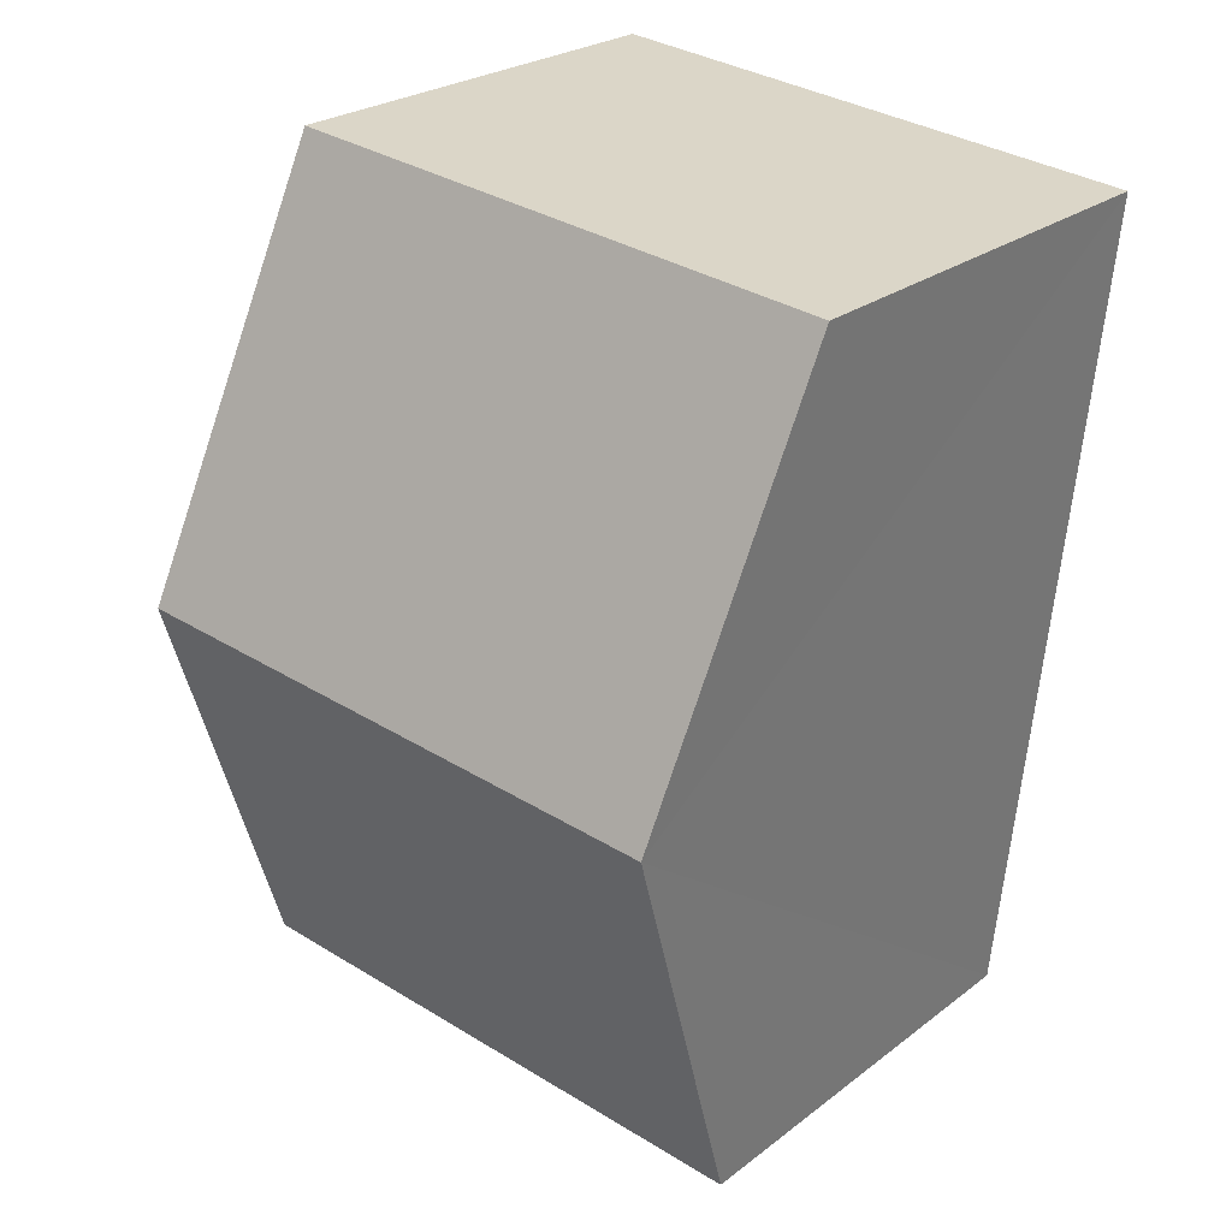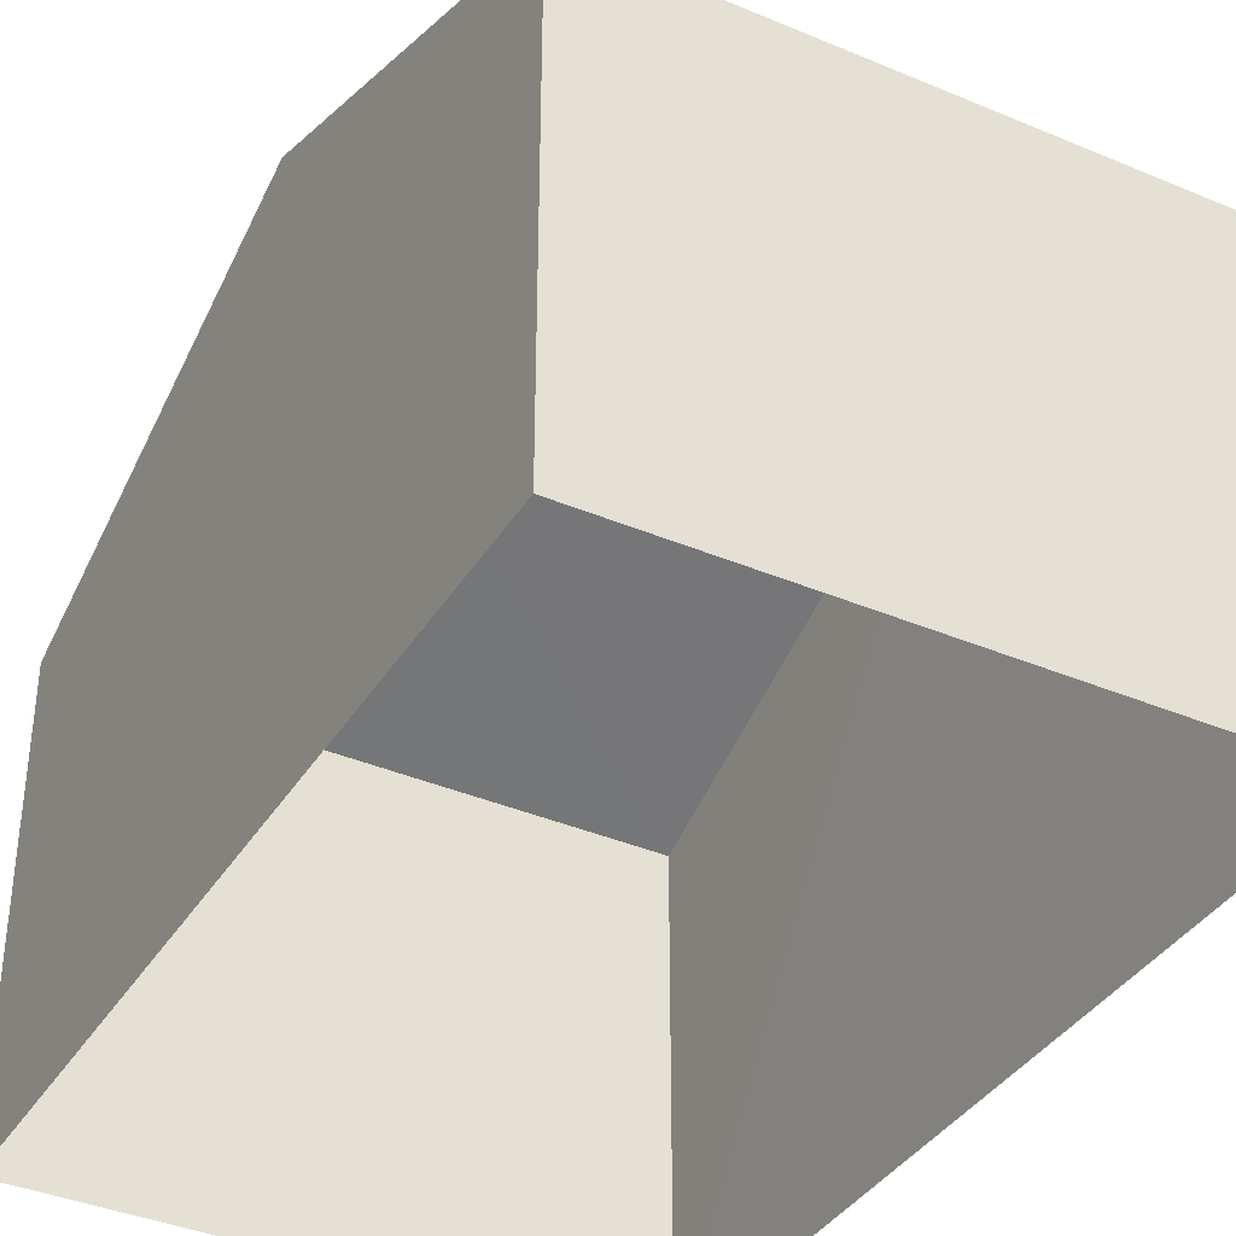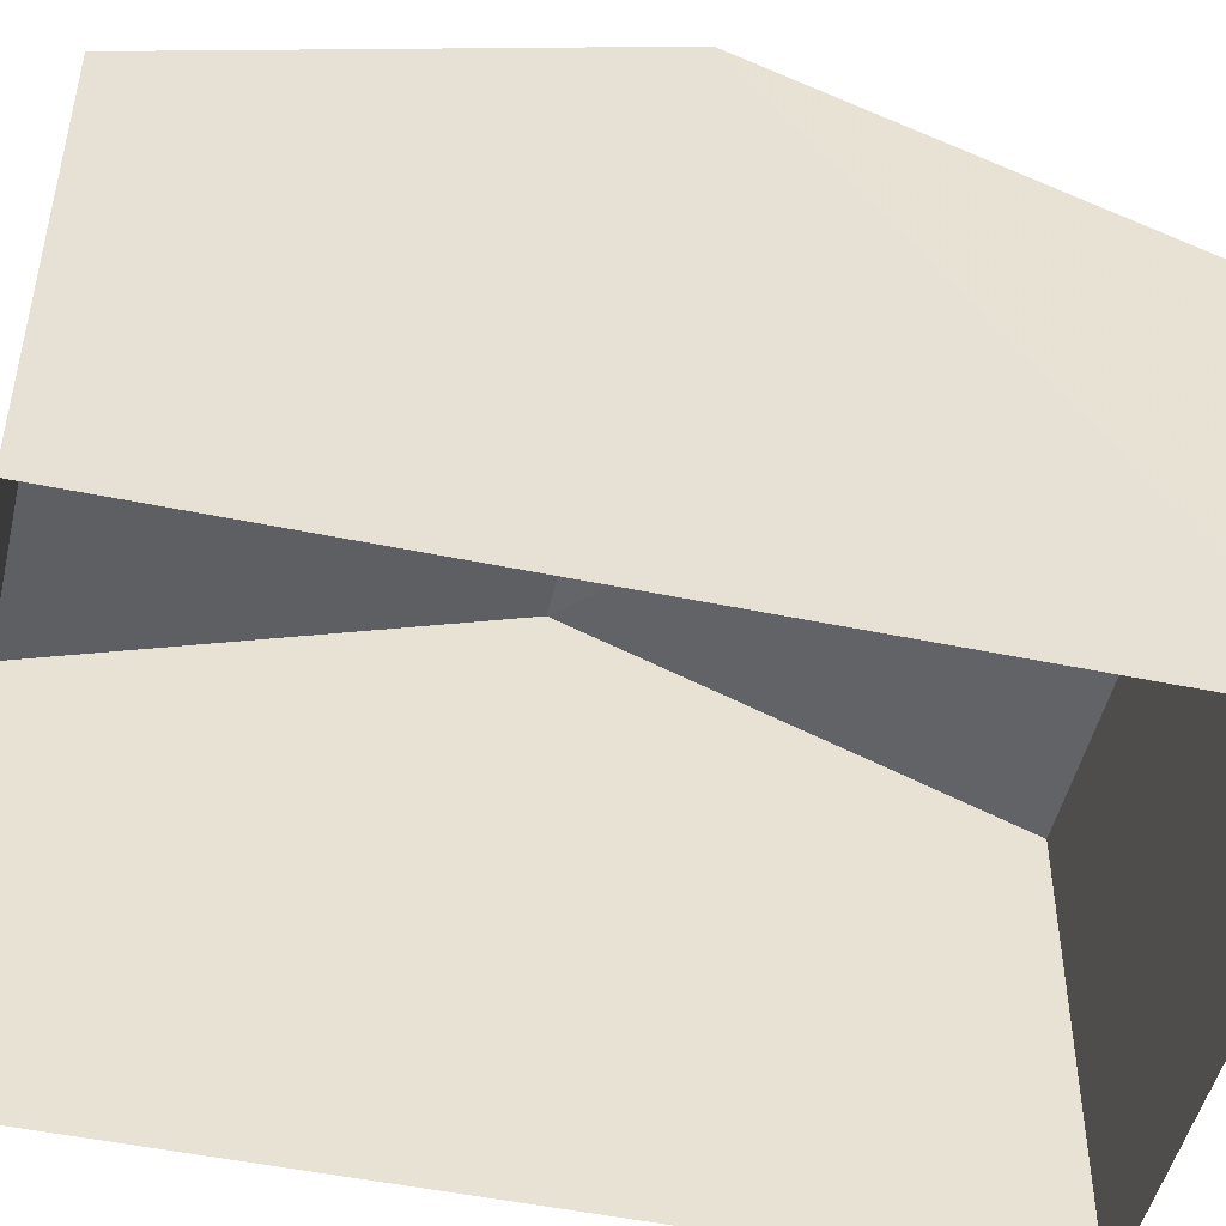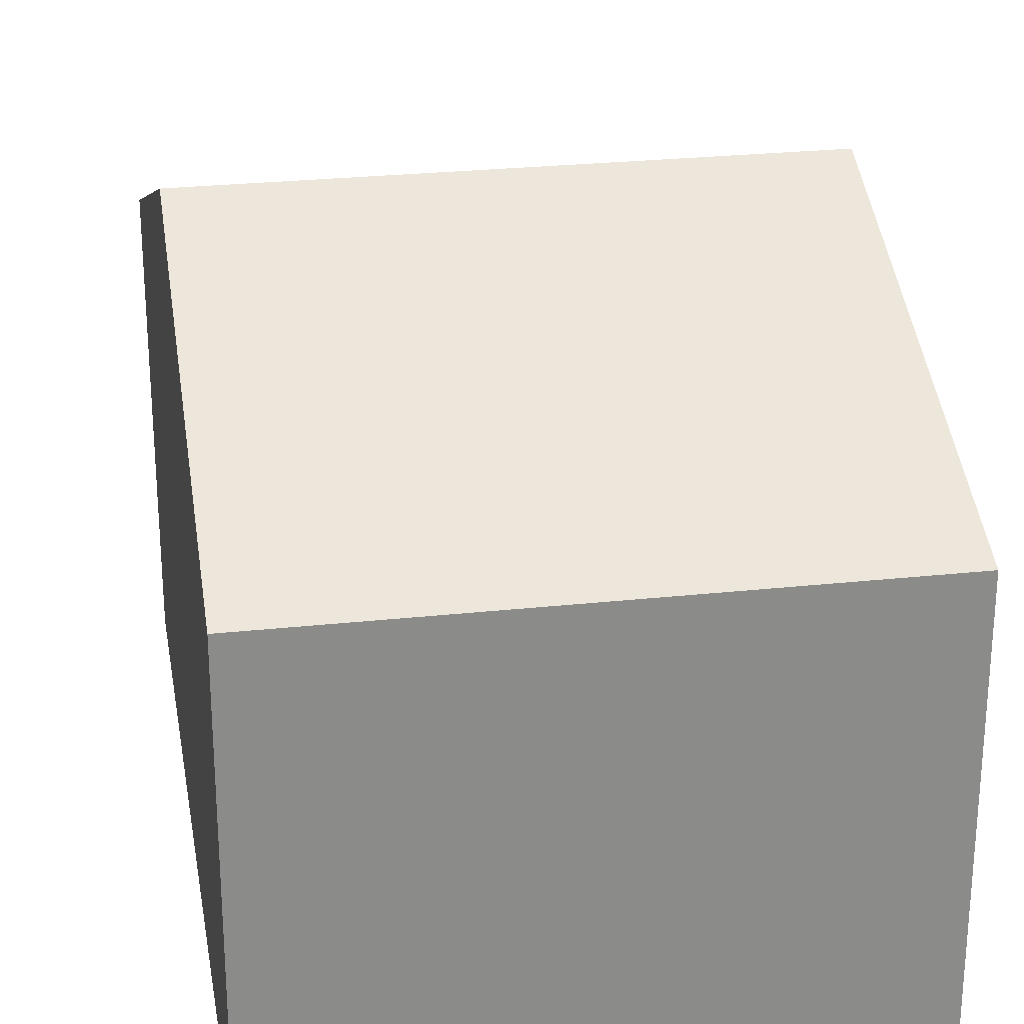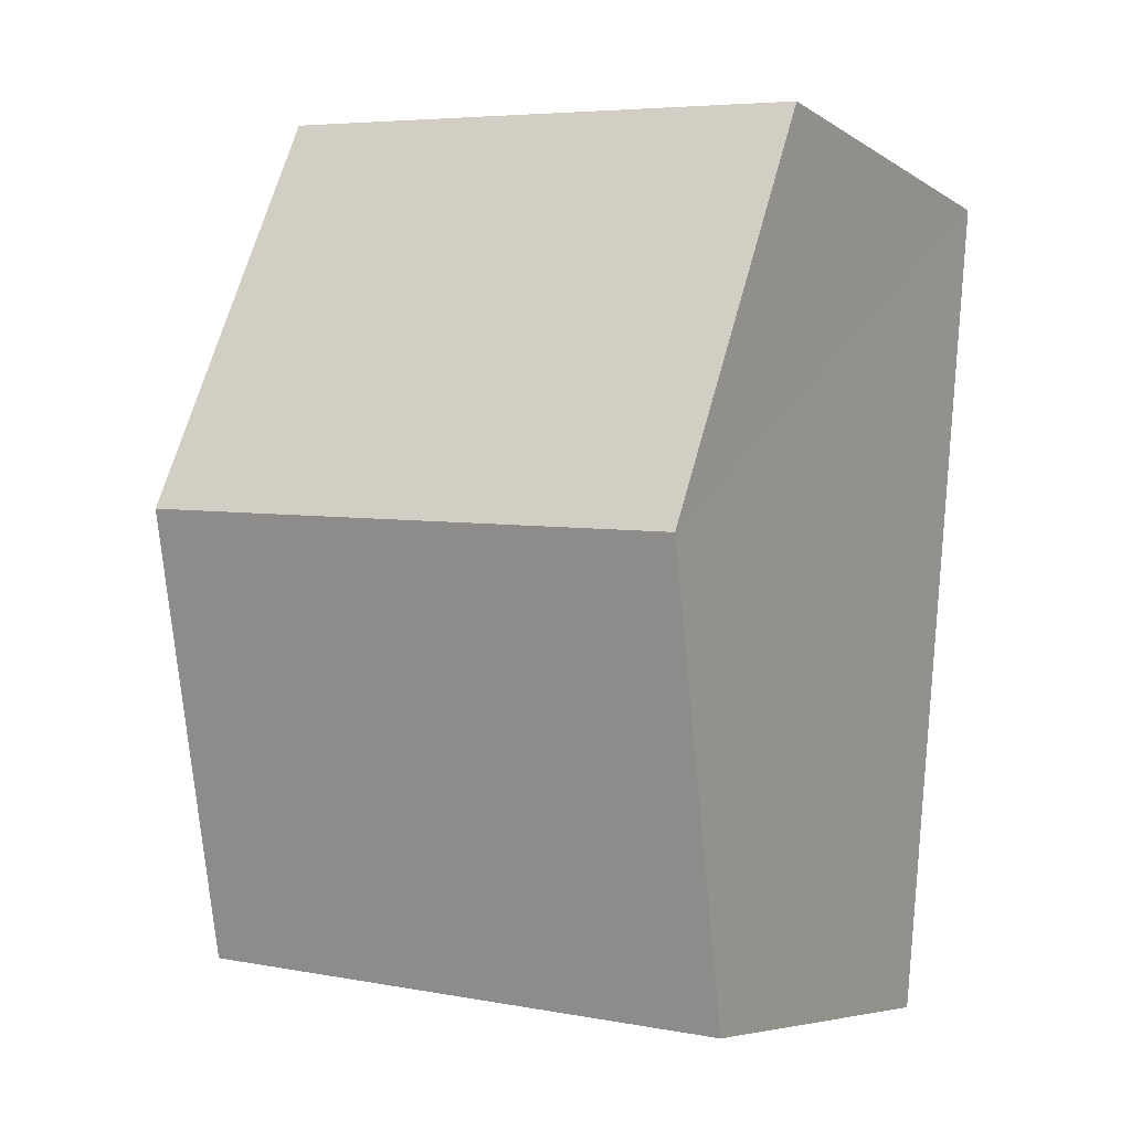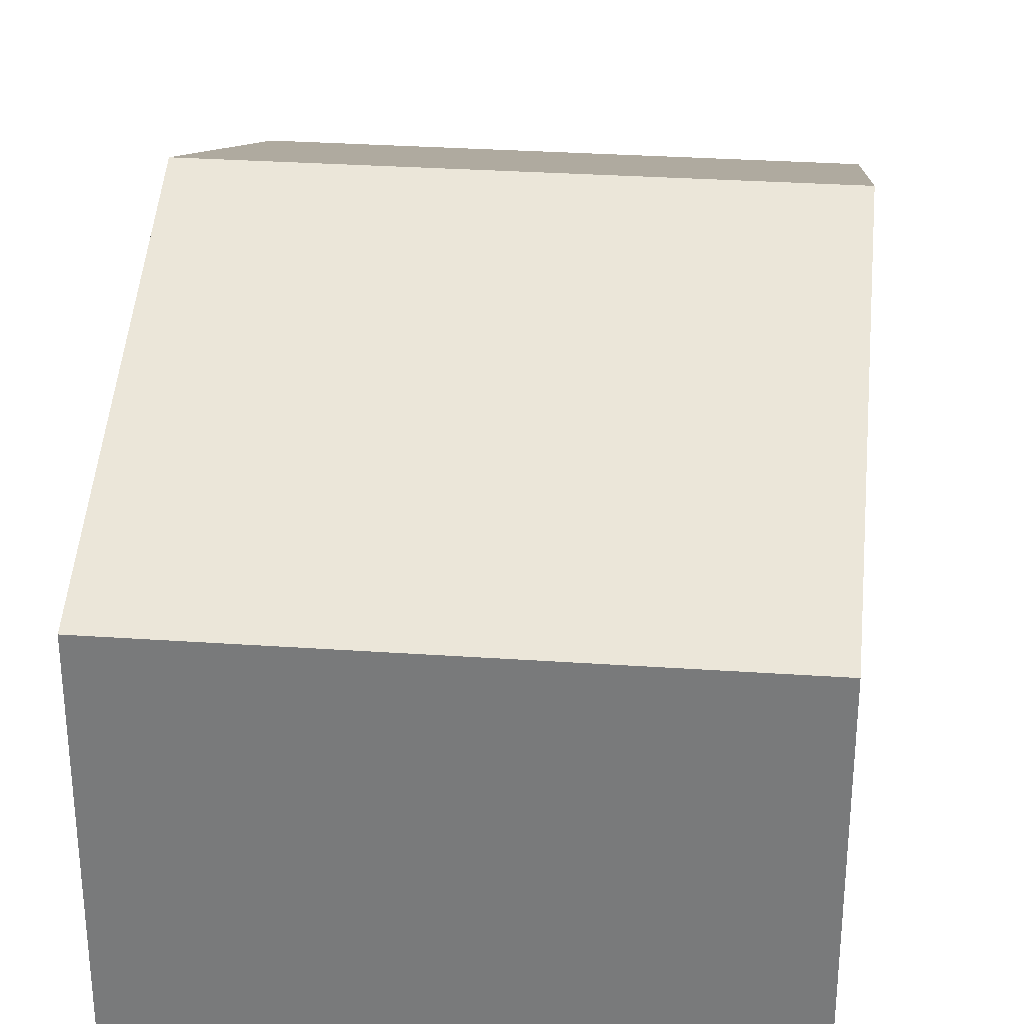
<metadata>
{"format":"obj","ext":"obj","renderer":"f3d","projection":"perspective","resolution":1024,"background":"white","views":[{"elev":25.3,"azim":39.5,"up":"+Y"},{"elev":-37.8,"azim":145.8,"up":"+Z"},{"elev":-48.9,"azim":71.2,"up":"+Z"},{"elev":26.6,"azim":164.6,"up":"+Z"},{"elev":-6.2,"azim":29.5,"up":"+Y"},{"elev":31.3,"azim":-0.2,"up":"+Z"}]}
</metadata>
<code>
v -3.734e+05 -1.043e+05 26
v -3.734e+05 -1.043e+05 26
v -3.734e+05 -1.043e+05 26
v -3.734e+05 -1.043e+05 26
v -3.734e+05 -1.043e+05 29.97
v -3.734e+05 -1.043e+05 29.97
v -3.734e+05 -1.043e+05 31.47
v -3.734e+05 -1.043e+05 31.47
v -3.734e+05 -1.043e+05 29.97
v -3.734e+05 -1.043e+05 29.97
f 1 2 3
f 4 1 3
f 5 6 7
f 8 5 7
f 9 10 8
f 7 9 8
f 9 3 2
f 10 9 2
f 5 1 4
f 6 5 4
f 10 2 8
f 2 1 8
f 1 5 8
f 6 4 7
f 4 3 7
f 3 9 7

</code>
